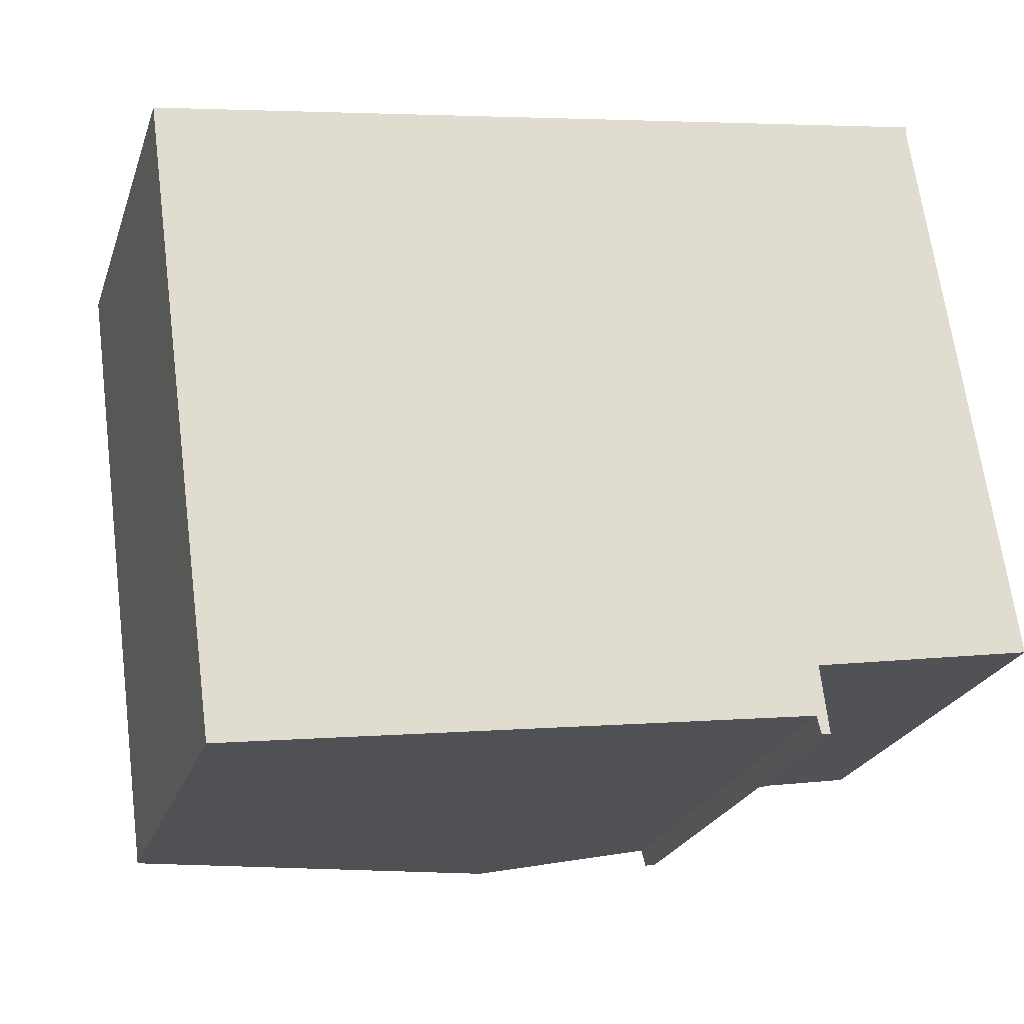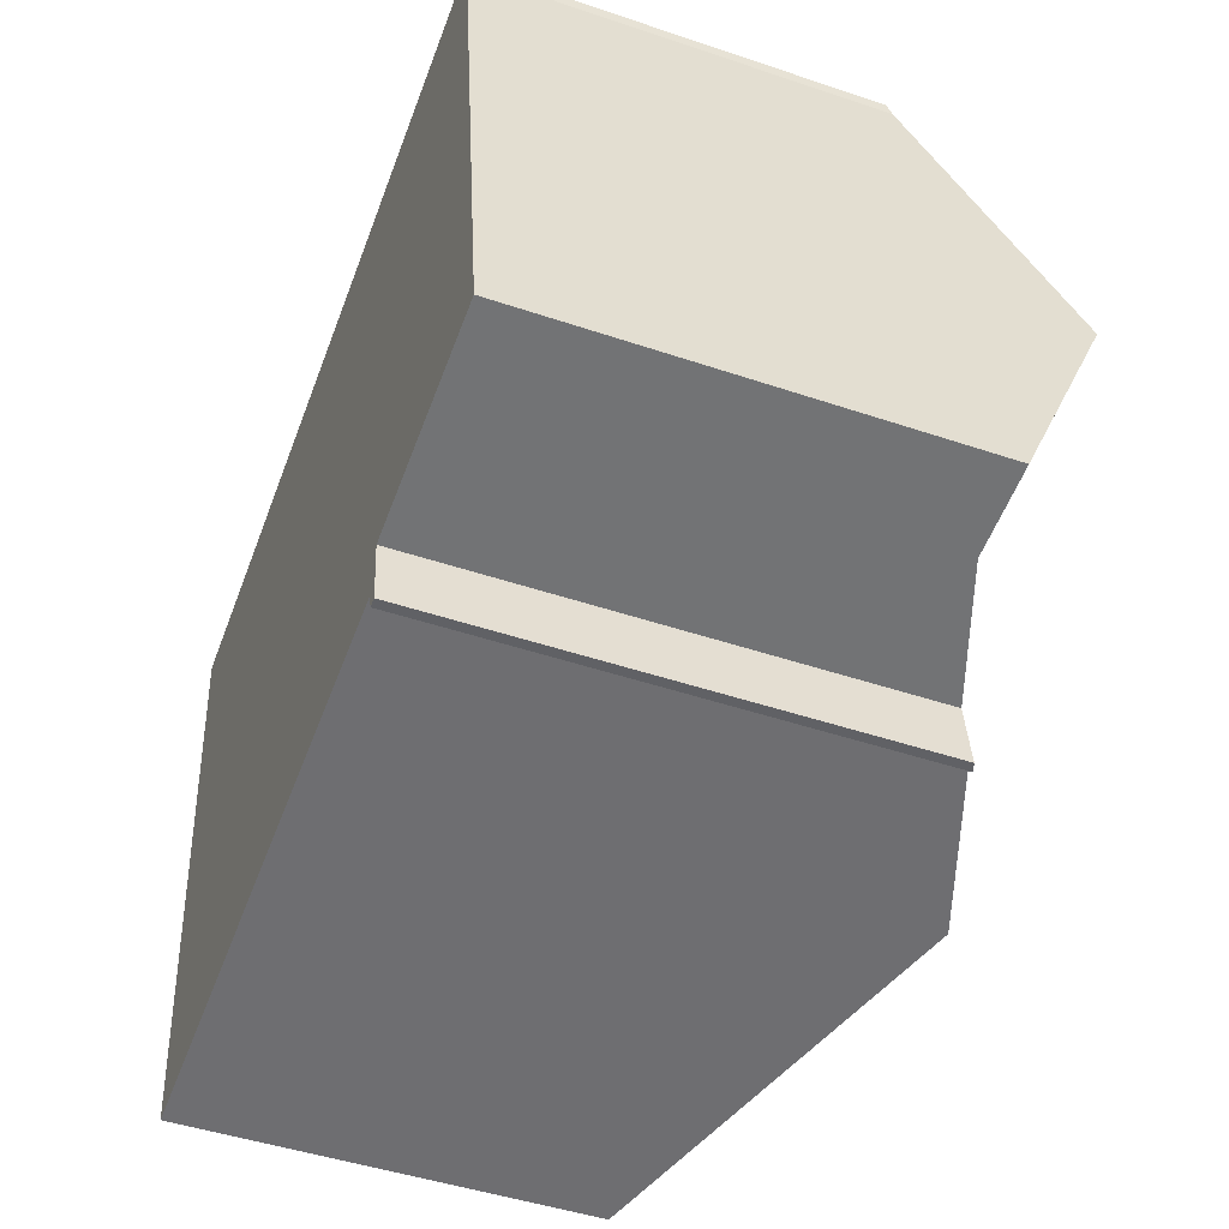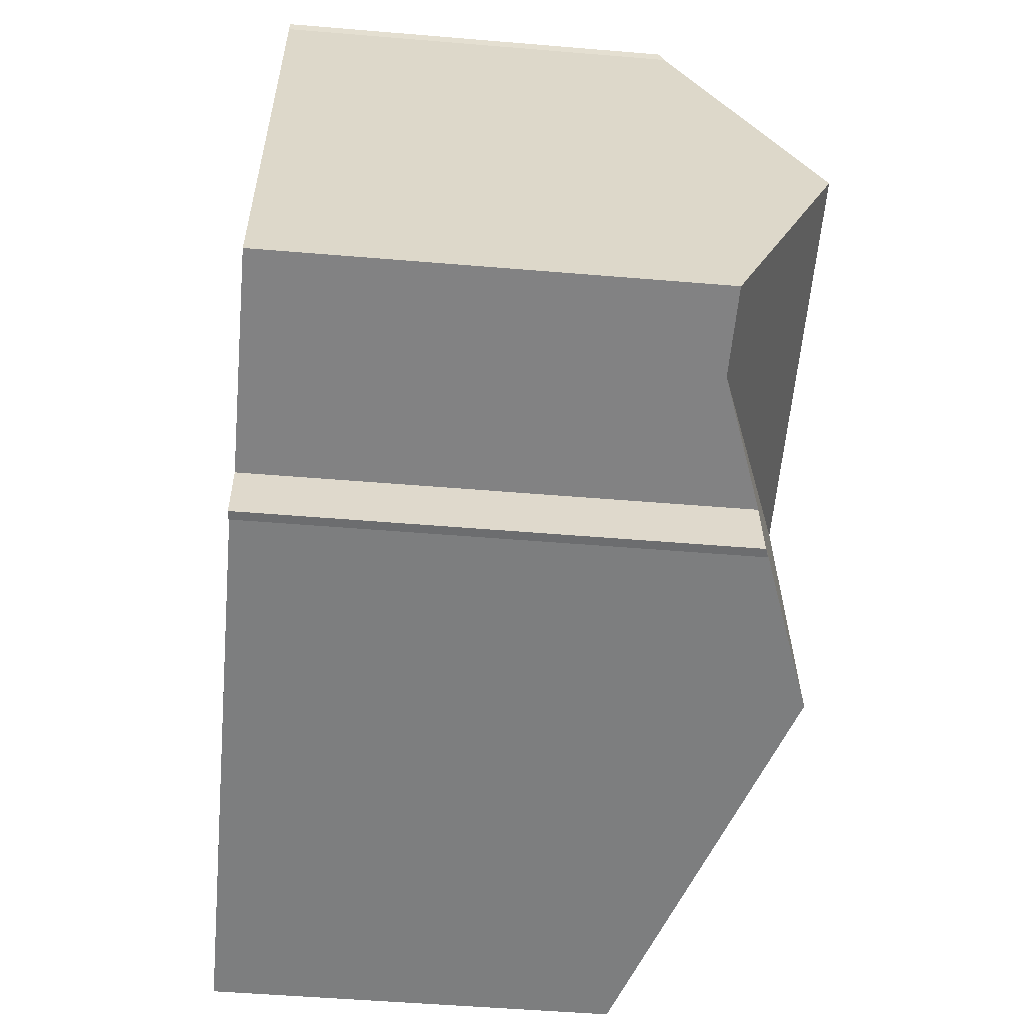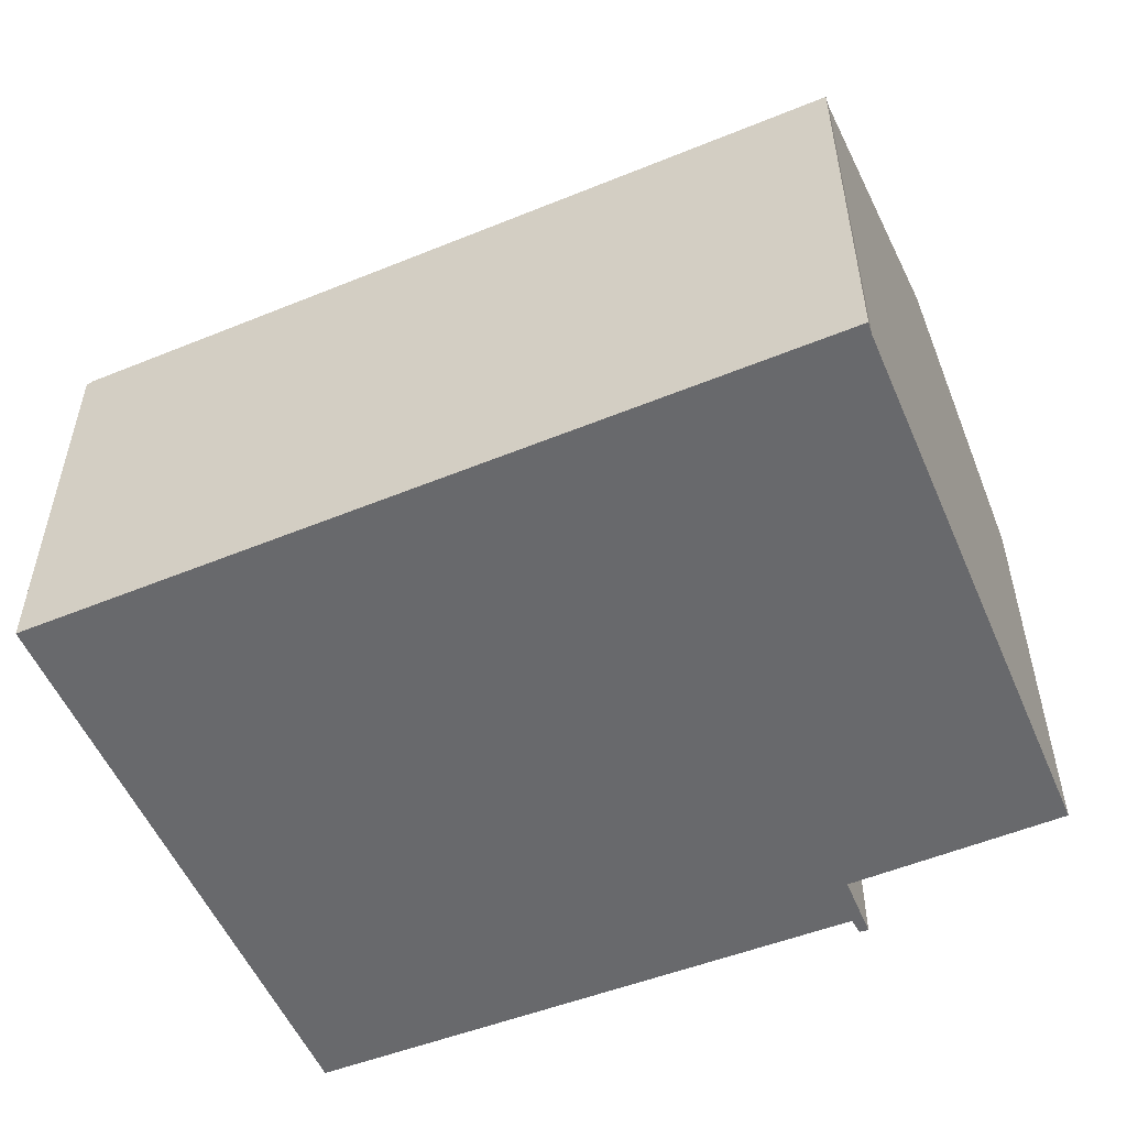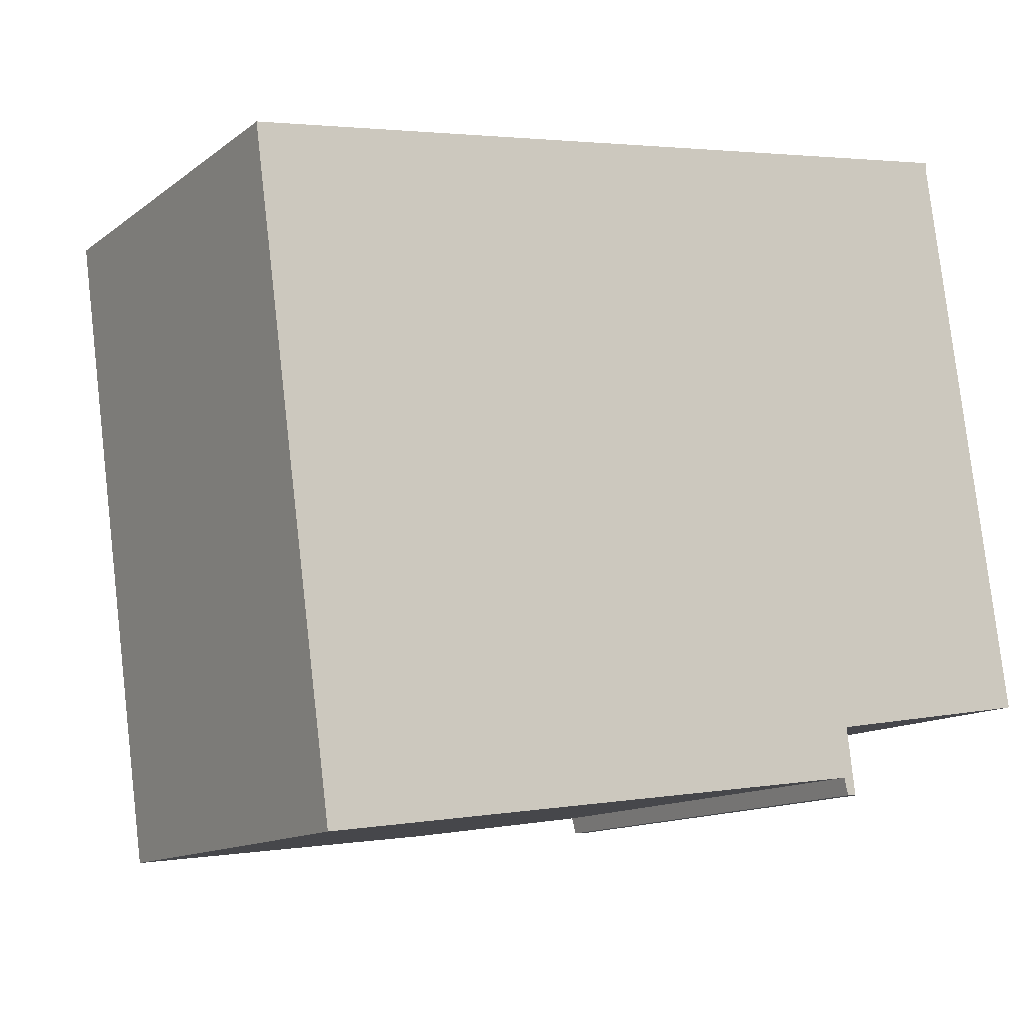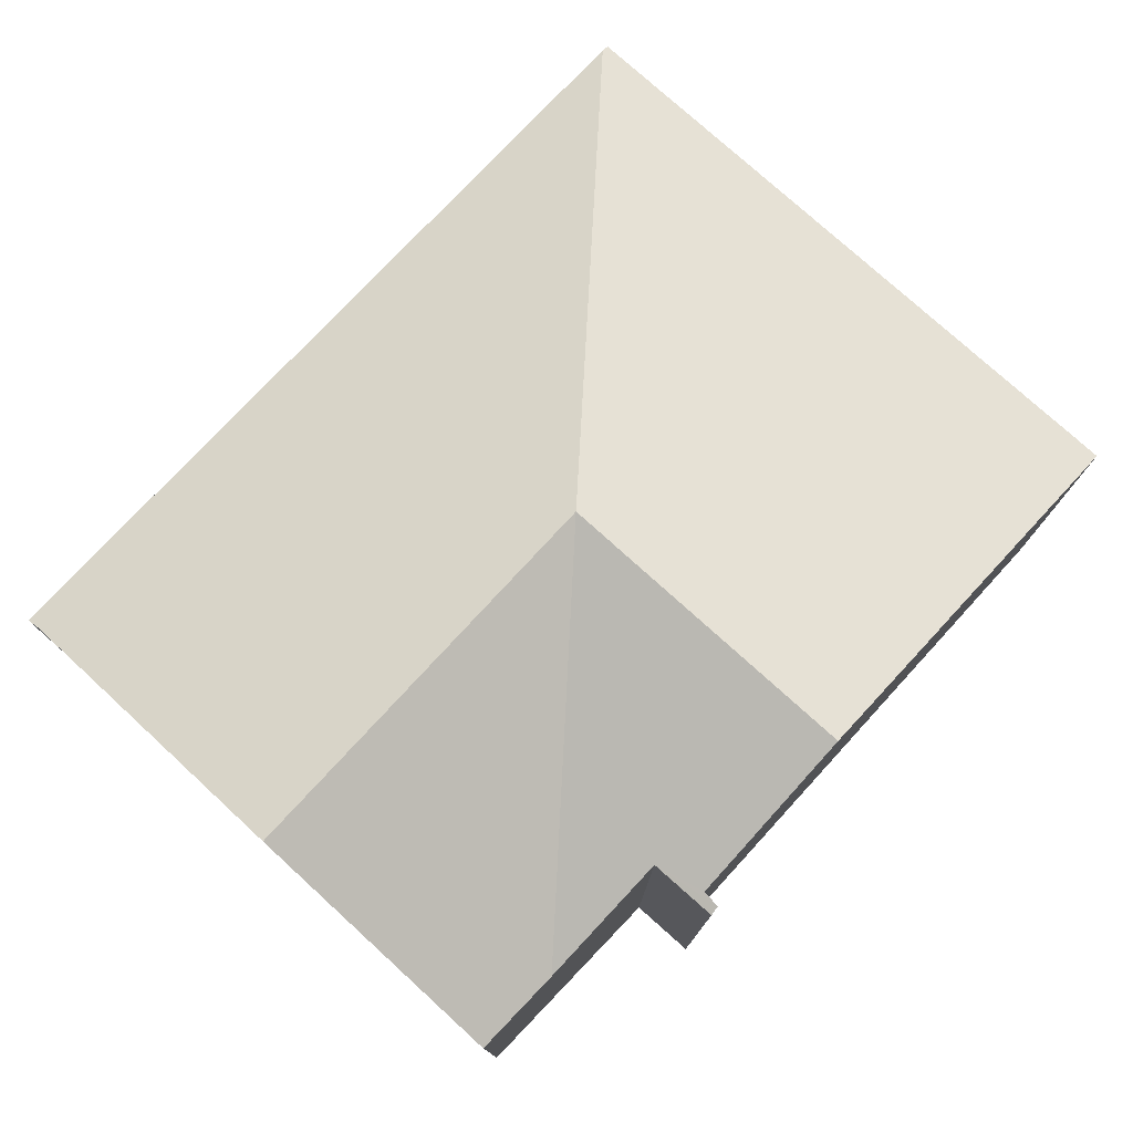
<metadata>
{"format":"obj","ext":"obj","renderer":"f3d","projection":"perspective","resolution":1024,"background":"white","views":[{"elev":-23.7,"azim":-16.6,"up":"+Z"},{"elev":-46.7,"azim":69.0,"up":"+Z"},{"elev":-51.3,"azim":84.8,"up":"+Z"},{"elev":-52.8,"azim":14.8,"up":"+Y"},{"elev":-13.0,"azim":-31.8,"up":"+Z"},{"elev":77.6,"azim":124.4,"up":"+Y"}]}
</metadata>
<code>
v  17.11 8.819 2.426
v  0.154 8.787 0.024
v  17.09 8.699 2.702
v  18.09 11.83 -4.412
v  9.517 11.83 -5.666
v  18.89 9.412 -9.905
v  17 9.396 -10.22
v  14.15 10.5 -12.14
v  14.17 10.42 -10.69
v  14.35 10.43 -12.13
v  14.06 10.51 -11.77
v  10.4 11.83 -12.28
v  0 8.731 5.346e-16
v  1.809 8.731 -13.49
v  1.809 8.26e-16 -13.49
v  0 0 0
v  14.06 7.207e-16 -11.77
v  14.15 7.432e-16 -12.14
v  17.09 -1.655e-16 2.702
v  0.154 -1.47e-18 0.024
v  17.11 -1.485e-16 2.426
v  18.09 2.702e-16 -4.412
v  18.89 6.065e-16 -9.905
v  14.35 7.427e-16 -12.13
v  14.17 6.543e-16 -10.69
v  17 6.256e-16 -10.22
v  10.4 7.522e-16 -12.28
g defaultobject
f 1 2 3
f 2 1 4
f 2 4 5
f 6 5 4
f 5 6 7
f 8 9 10
f 9 8 11
f 9 11 12
f 9 5 7
f 5 9 12
f 13 12 14
f 12 13 5
f 5 13 2
f 15 13 14
f 13 15 16
f 8 17 11
f 17 8 18
f 13 3 2
f 3 13 16
f 3 16 19
f 19 16 20
f 3 21 1
f 21 3 19
f 21 4 1
f 4 21 6
f 6 21 22
f 6 22 23
f 9 24 10
f 24 9 25
f 23 7 6
f 7 25 9
f 25 7 23
f 25 23 26
f 10 18 8
f 18 10 24
f 11 14 12
f 14 11 15
f 15 11 27
f 27 11 17
f 24 17 18
f 17 24 25
f 27 16 15
f 16 27 17
f 16 17 25
f 16 25 26
f 16 26 23
f 16 23 22
f 16 22 21
f 16 21 20
f 20 21 19

</code>
